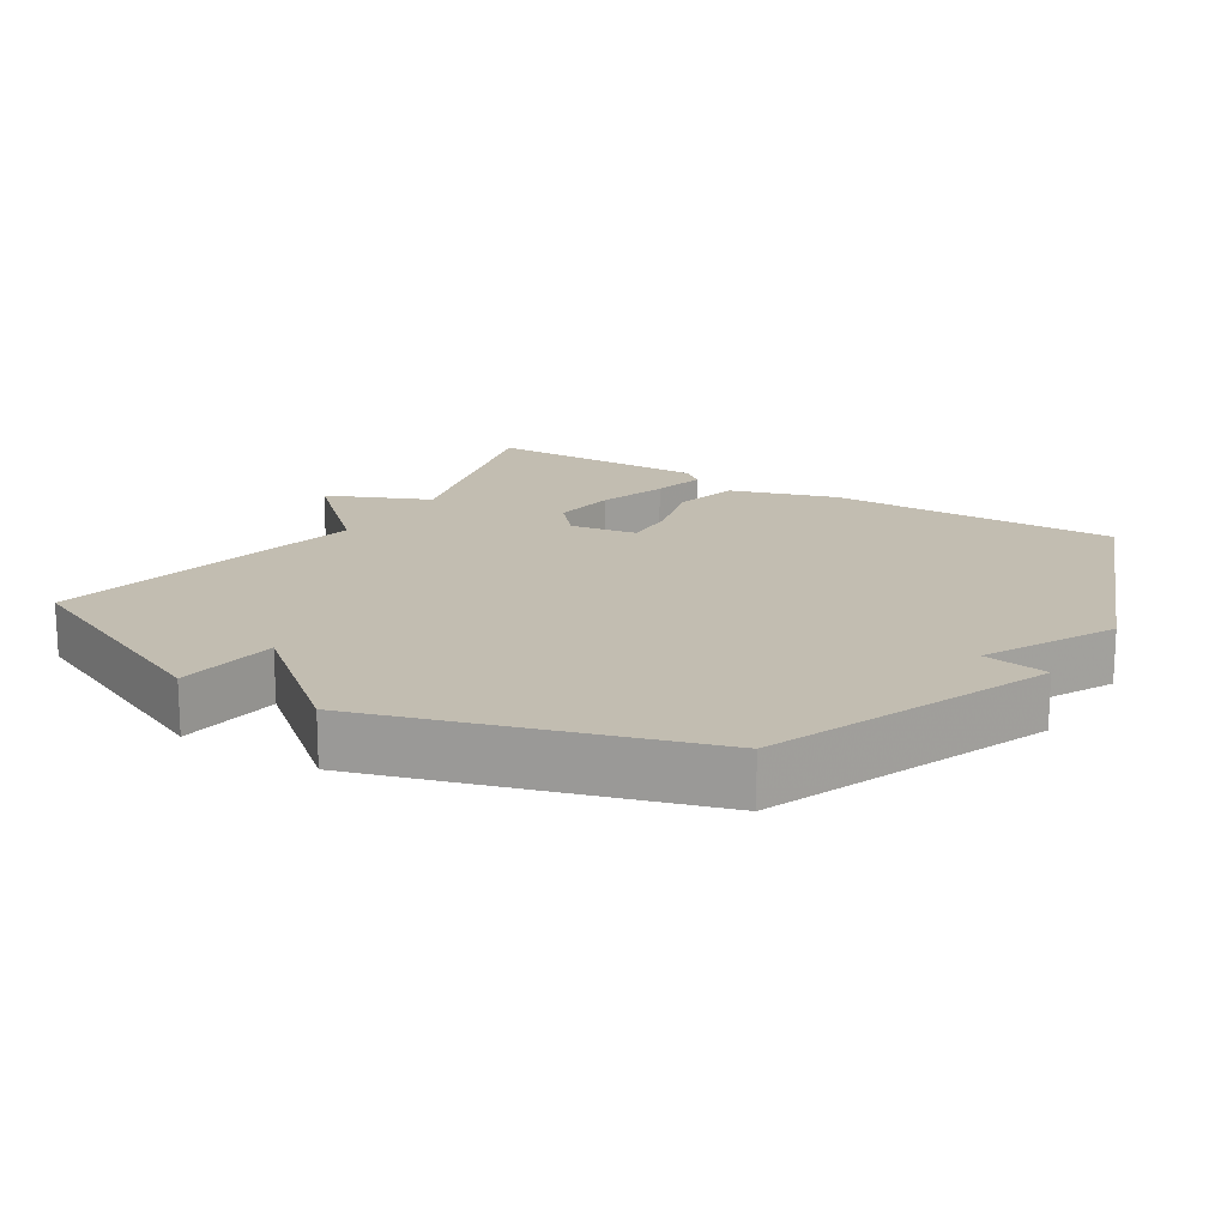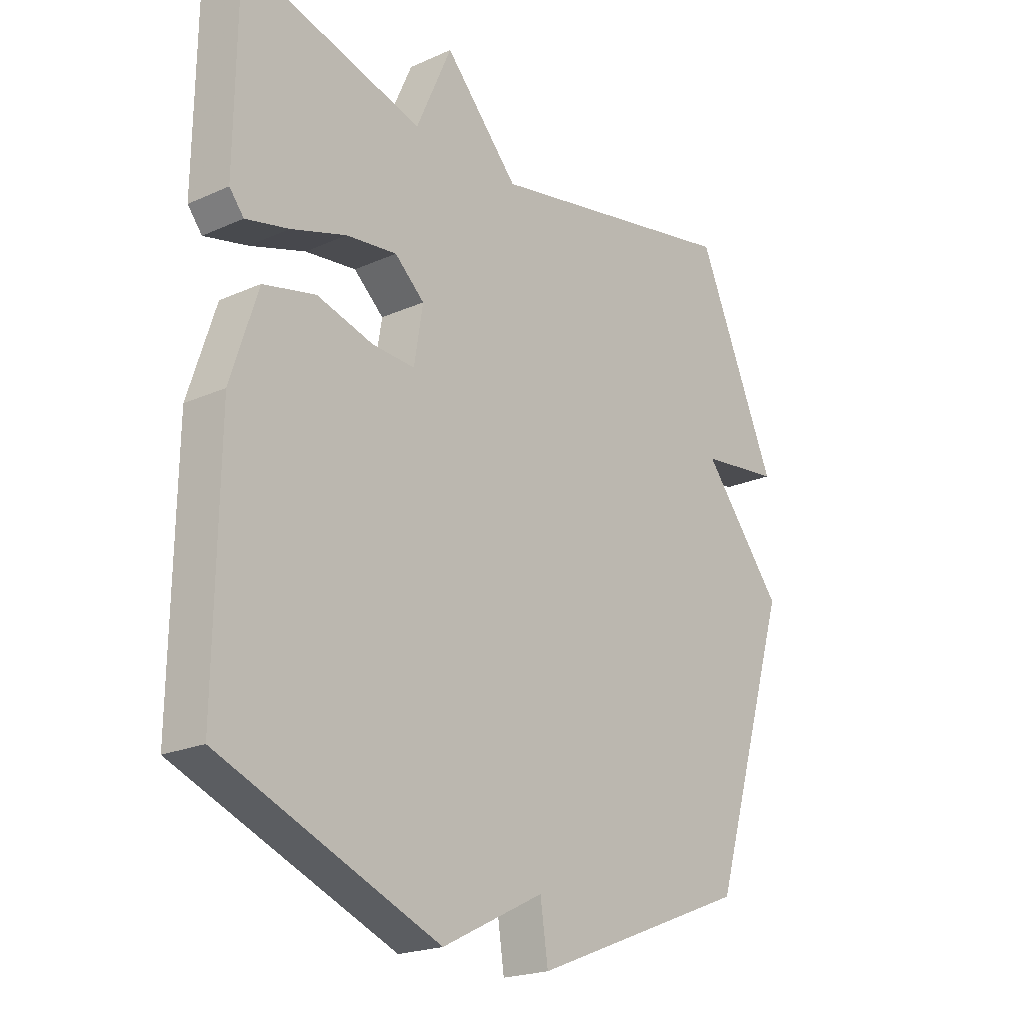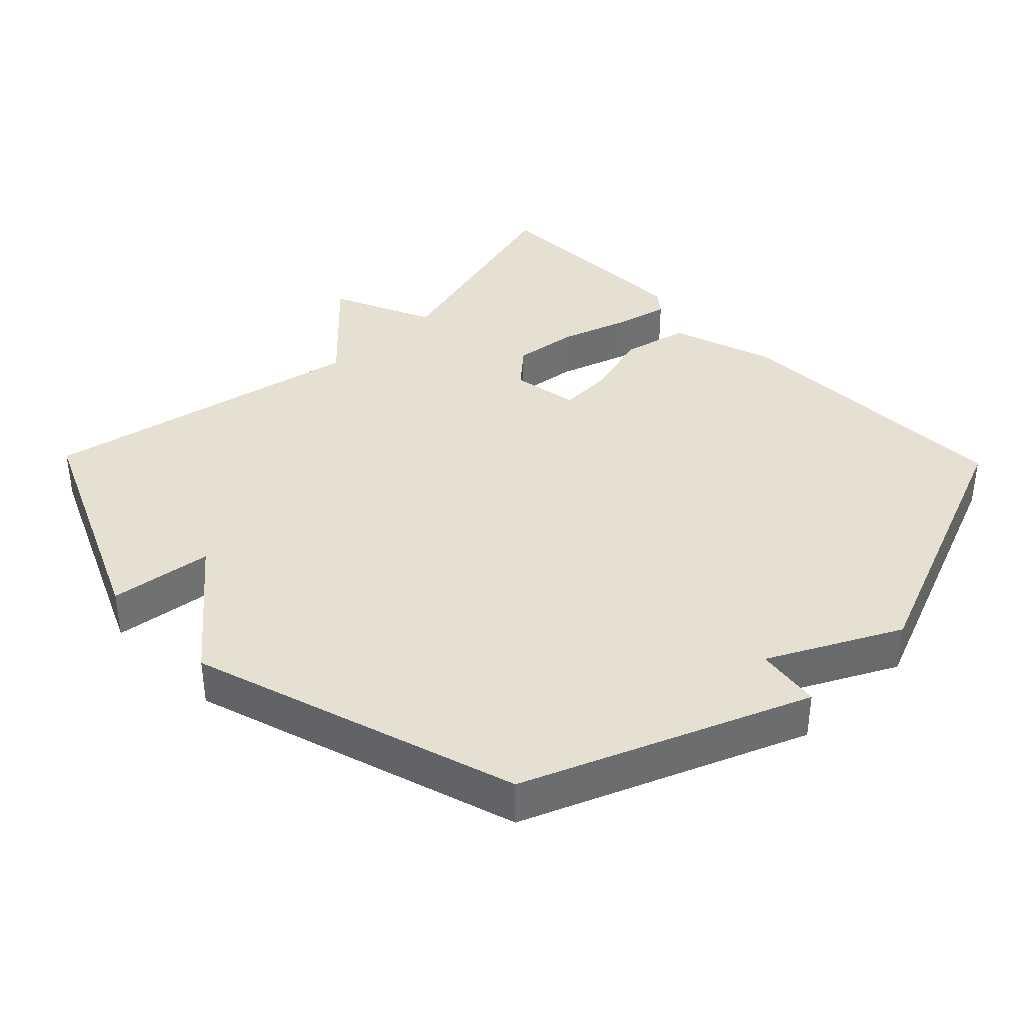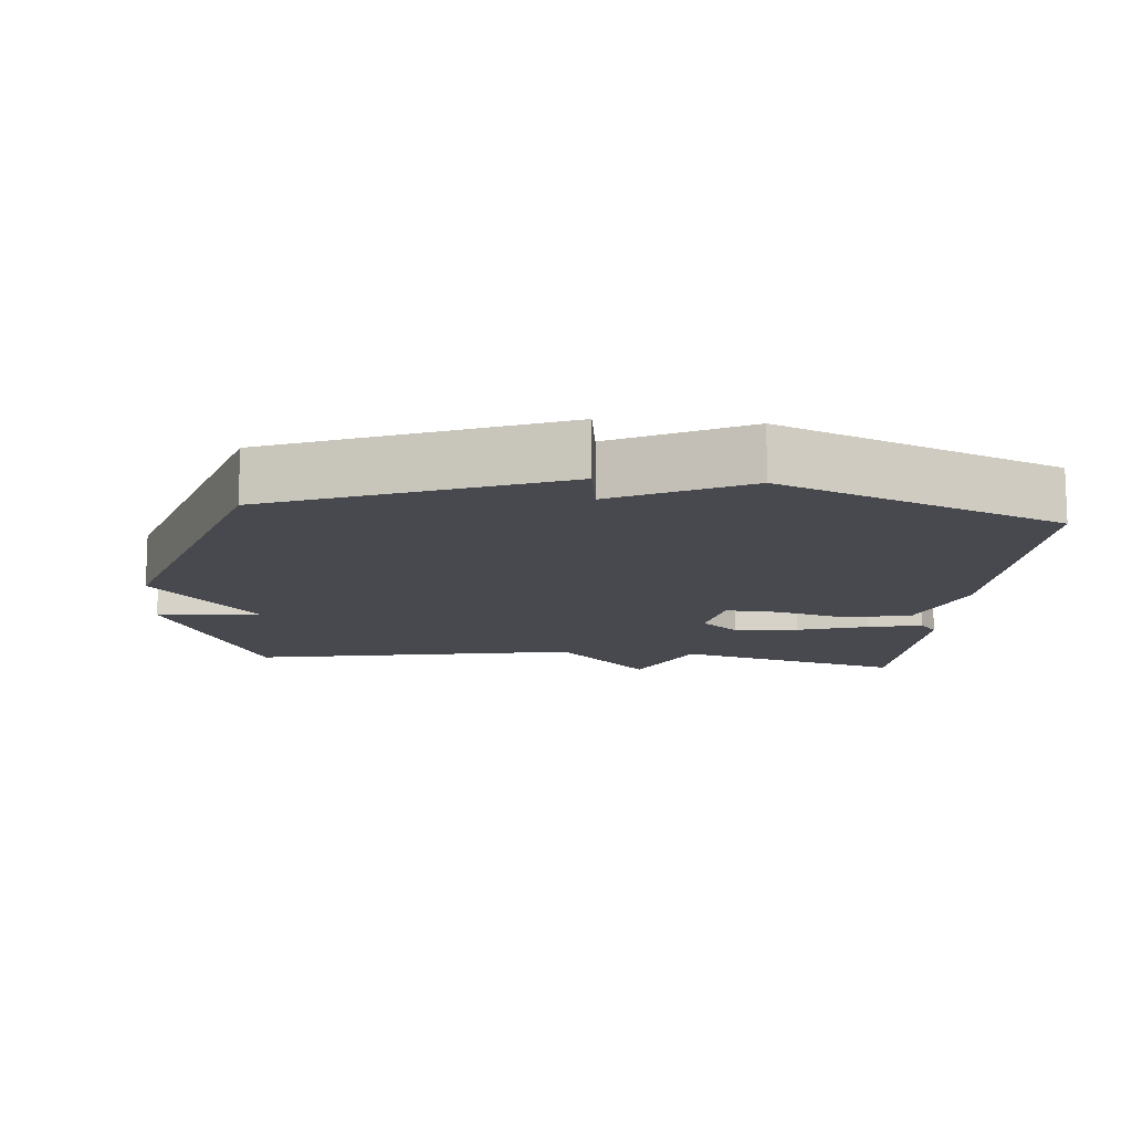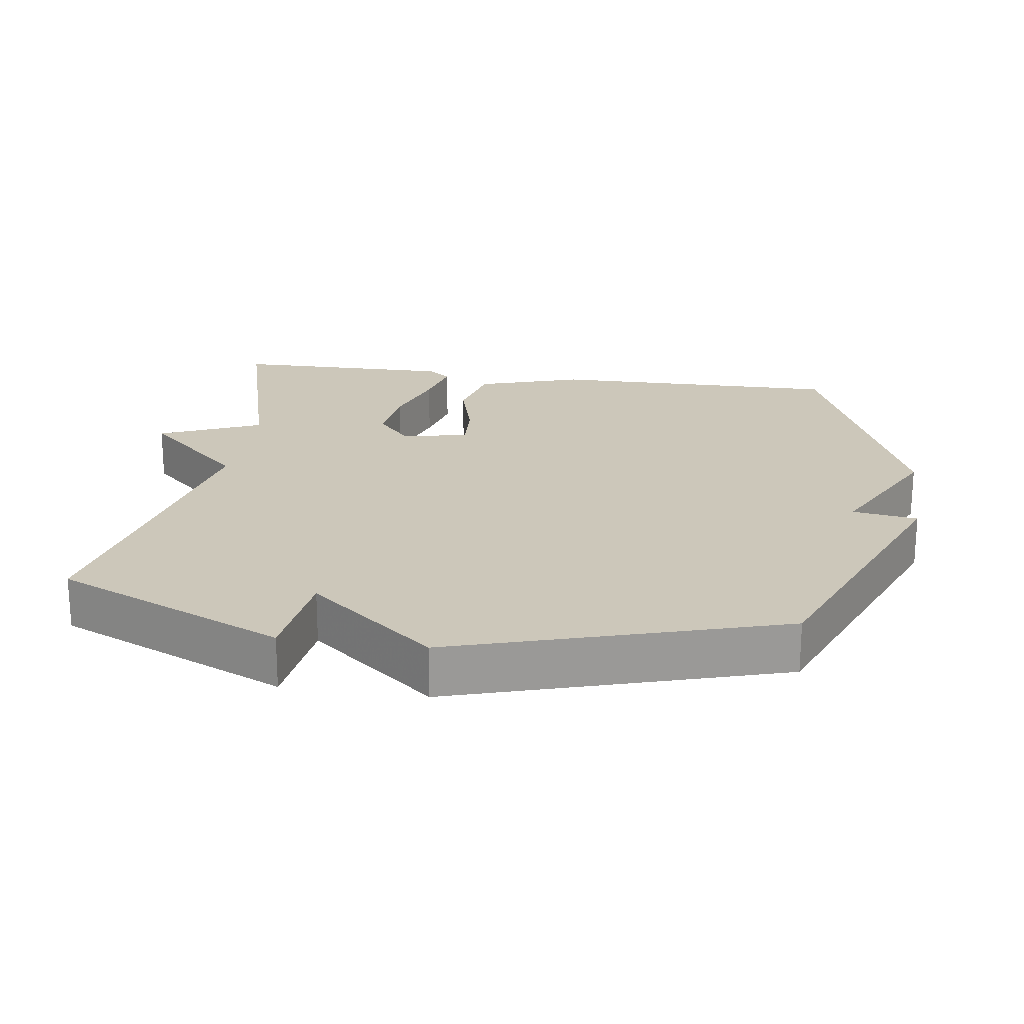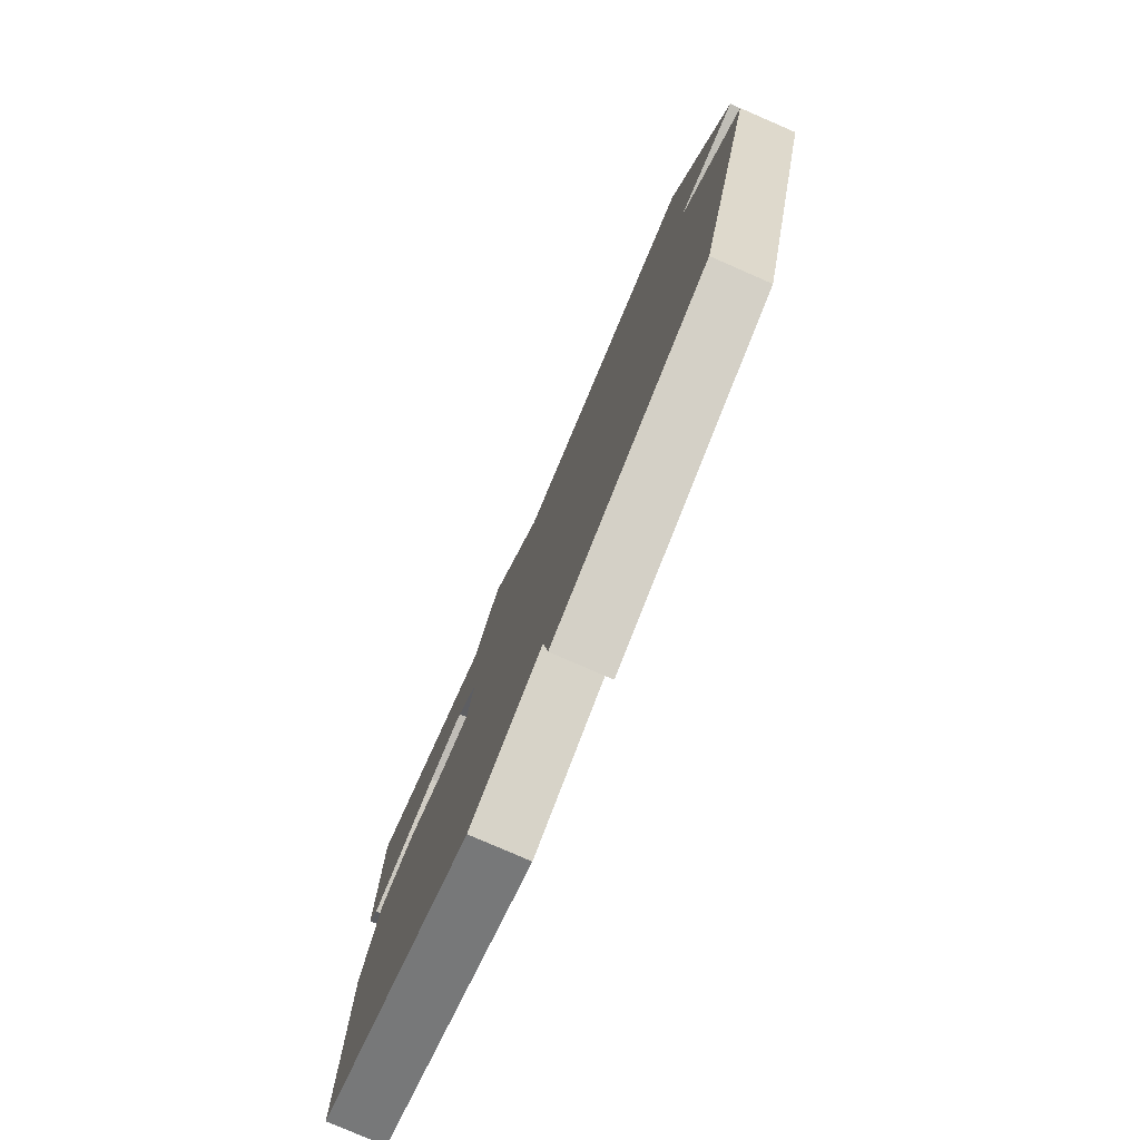
<metadata>
{"format":"obj","ext":"obj","renderer":"f3d","projection":"perspective","resolution":1024,"background":"white","views":[{"elev":16.9,"azim":122.2,"up":"+Y"},{"elev":-21.0,"azim":-51.2,"up":"+Z"},{"elev":37.6,"azim":135.8,"up":"+Y"},{"elev":-12.6,"azim":174.7,"up":"+Y"},{"elev":21.3,"azim":98.5,"up":"+Y"},{"elev":-78.9,"azim":66.5,"up":"+Z"}]}
</metadata>
<code>
v 0.5 0.07 0.5
v 0.646 0.07 0.169
v 0.498 0.07 0.151
v 0.646 0.07 -0.031
v 0.5 0.07 -0.5
v 0.098 0.07 -0.66
v 0.084 0.07 -0.566
v -0.102 0.07 -0.66
v -0.5 0.07 -0.5
v -0.494 0.07 -0.078
v -0.445 0.07 0.073
v -0.35 0.07 0.095
v -0.247 0.07 0.066
v -0.17 0.07 0.062
v -0.154 0.07 0.159
v -0.208 0.07 0.207
v -0.3 0.07 0.196
v -0.4 0.07 0.164
v -0.478 0.07 0.146
v -0.504 0.07 0.178
v -0.5 0.07 0.5
v -0.171 0.07 0.408
v -0.106 0.07 0.555
v 0.029 0.07 0.408
v 0.5 0 0.5
v 0.646 0 0.169
v 0.498 0 0.151
v 0.646 0 -0.031
v 0.5 0 -0.5
v 0.098 0 -0.66
v 0.084 0 -0.566
v -0.102 0 -0.66
v -0.5 0 -0.5
v -0.494 0 -0.078
v -0.445 0 0.073
v -0.35 0 0.095
v -0.247 0 0.066
v -0.17 0 0.062
v -0.154 0 0.159
v -0.208 0 0.207
v -0.3 0 0.196
v -0.4 0 0.164
v -0.478 0 0.146
v -0.504 0 0.178
v -0.5 0 0.5
v -0.171 0 0.408
v -0.106 0 0.555
v 0.029 0 0.408
f 22 23 24
f 20 21 22
f 19 20 22
f 18 19 22
f 17 18 22
f 16 17 22 24
f 1 2 3
f 24 1 3
f 16 24 3
f 15 16 3
f 11 12 13
f 10 11 13
f 9 10 13
f 8 9 13
f 7 8 13
f 7 13 14
f 5 6 7
f 4 5 7
f 3 4 7
f 3 7 14 15
f 48 47 46
f 46 45 44
f 46 44 43
f 46 43 42
f 46 42 41
f 48 46 41 40
f 27 26 25
f 27 25 48
f 27 48 40
f 27 40 39
f 37 36 35
f 37 35 34
f 37 34 33
f 37 33 32
f 37 32 31
f 38 37 31
f 31 30 29
f 31 29 28
f 31 28 27
f 39 38 31 27
f 1 25 26 2
f 2 26 27 3
f 3 27 28 4
f 4 28 29 5
f 5 29 30 6
f 6 30 31 7
f 7 31 32 8
f 8 32 33 9
f 9 33 34 10
f 10 34 35 11
f 11 35 36 12
f 12 36 37 13
f 13 37 38 14
f 14 38 39 15
f 15 39 40 16
f 16 40 41 17
f 17 41 42 18
f 18 42 43 19
f 19 43 44 20
f 20 44 45 21
f 21 45 46 22
f 22 46 47 23
f 23 47 48 24
f 24 48 25 1

</code>
